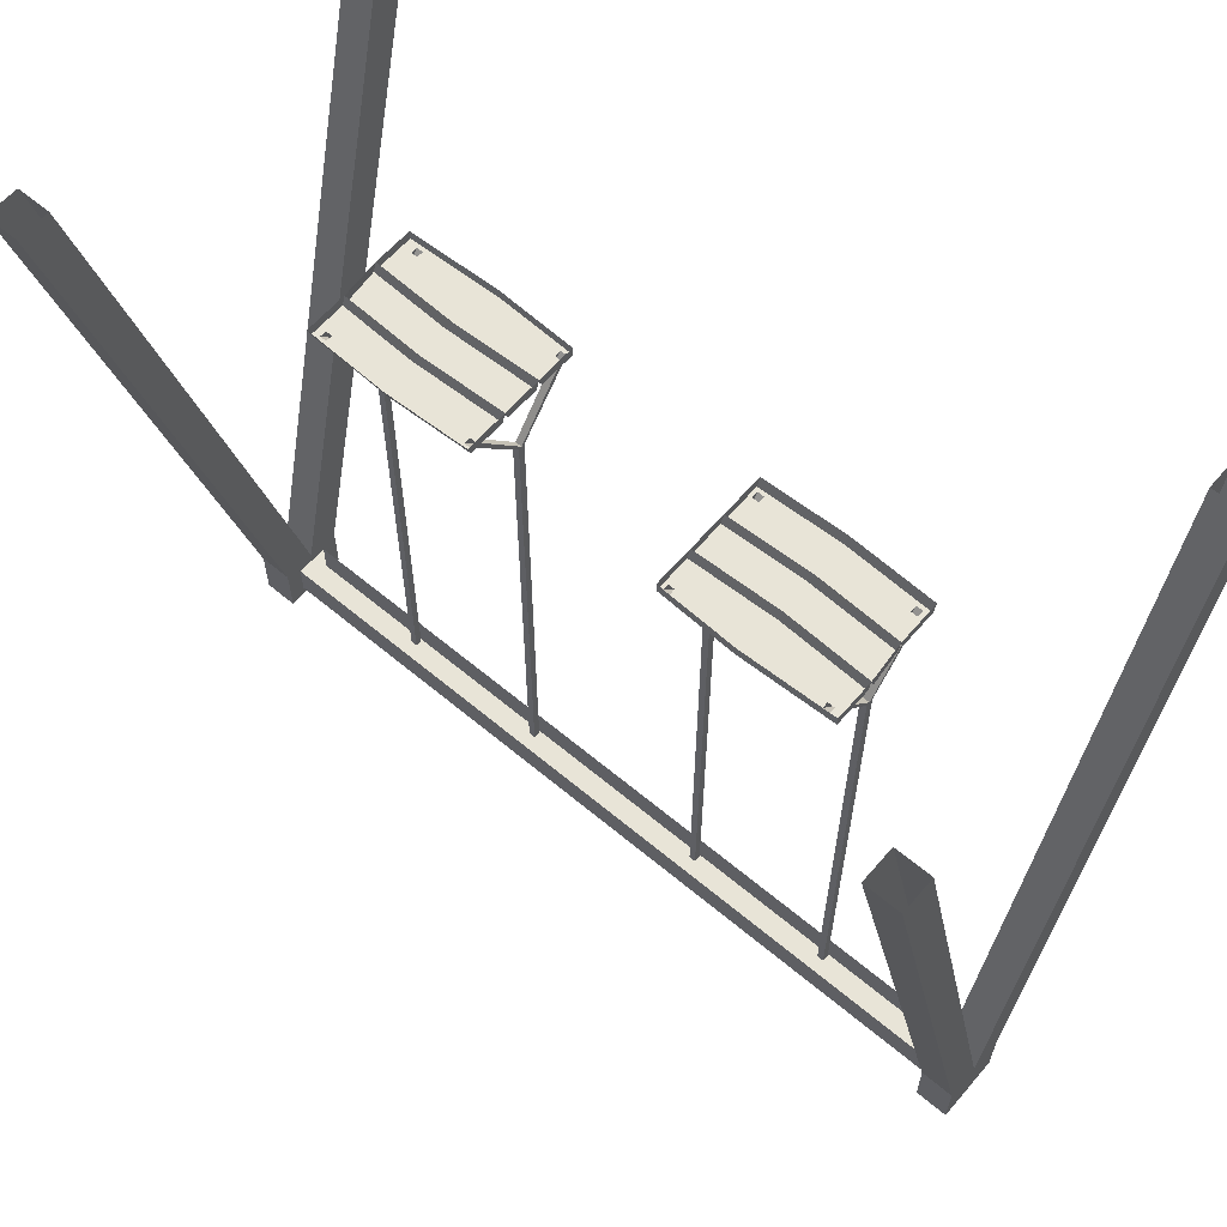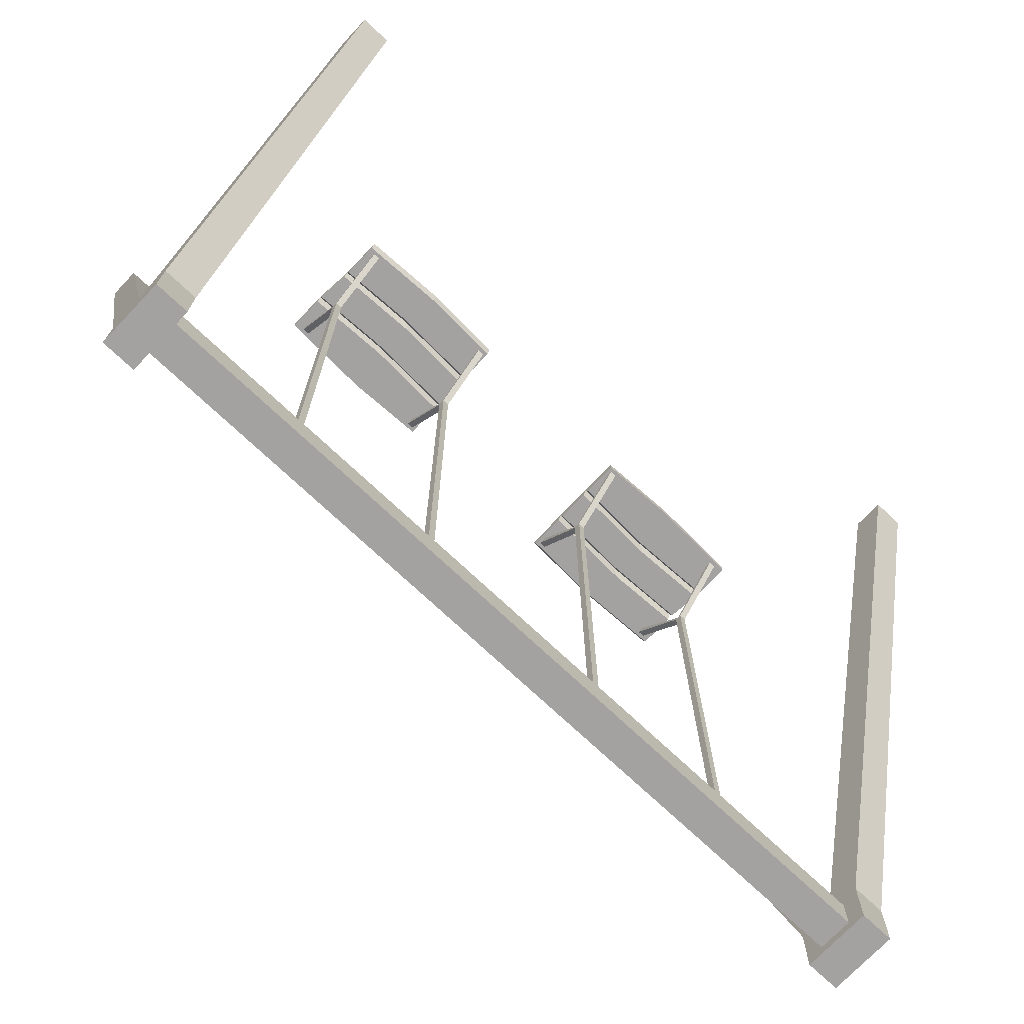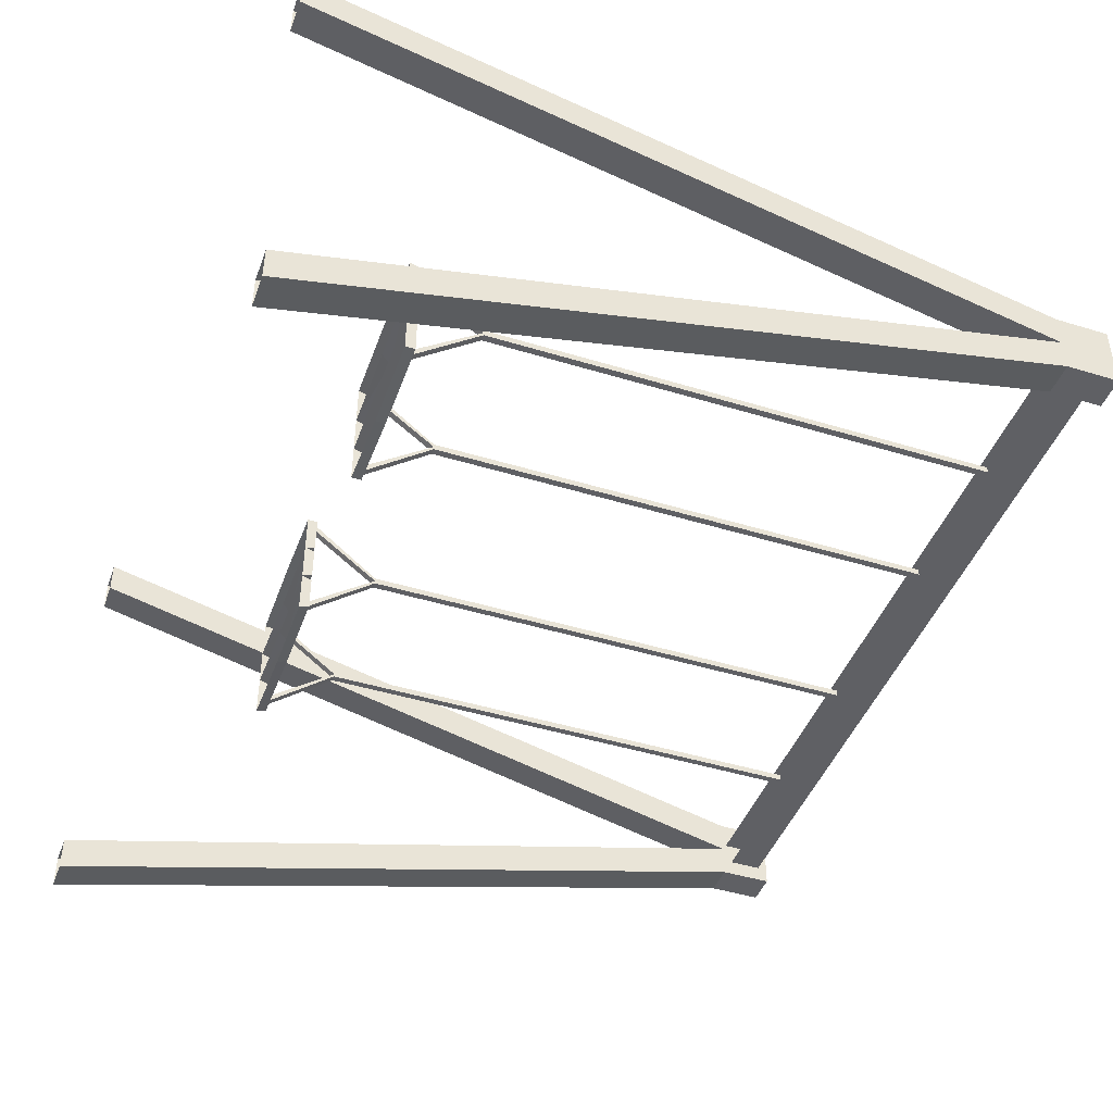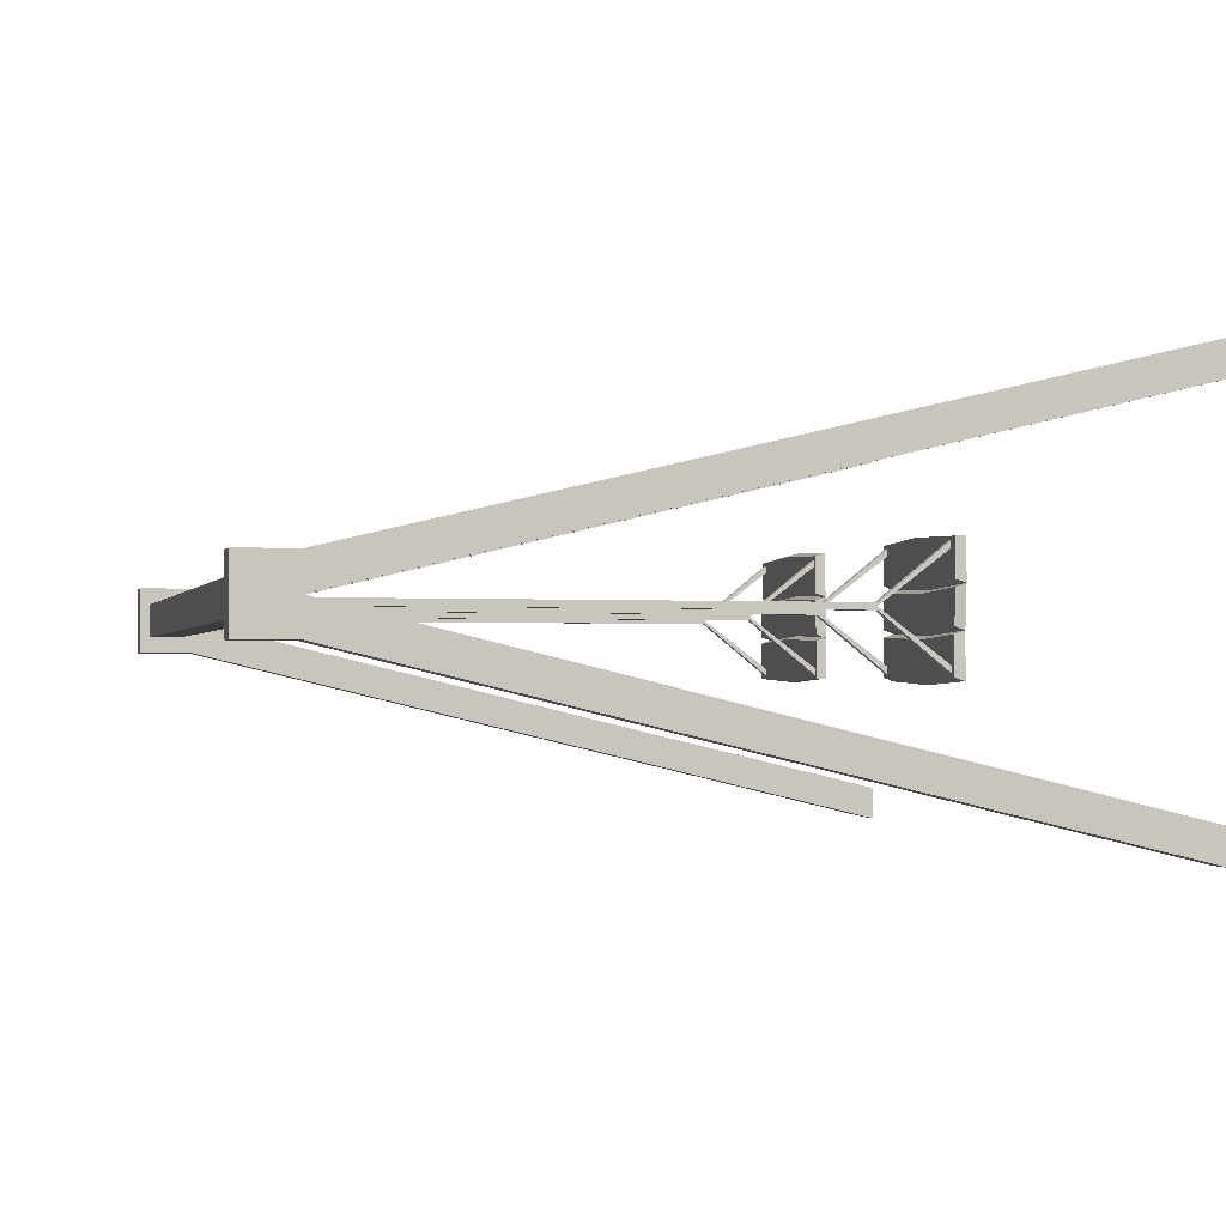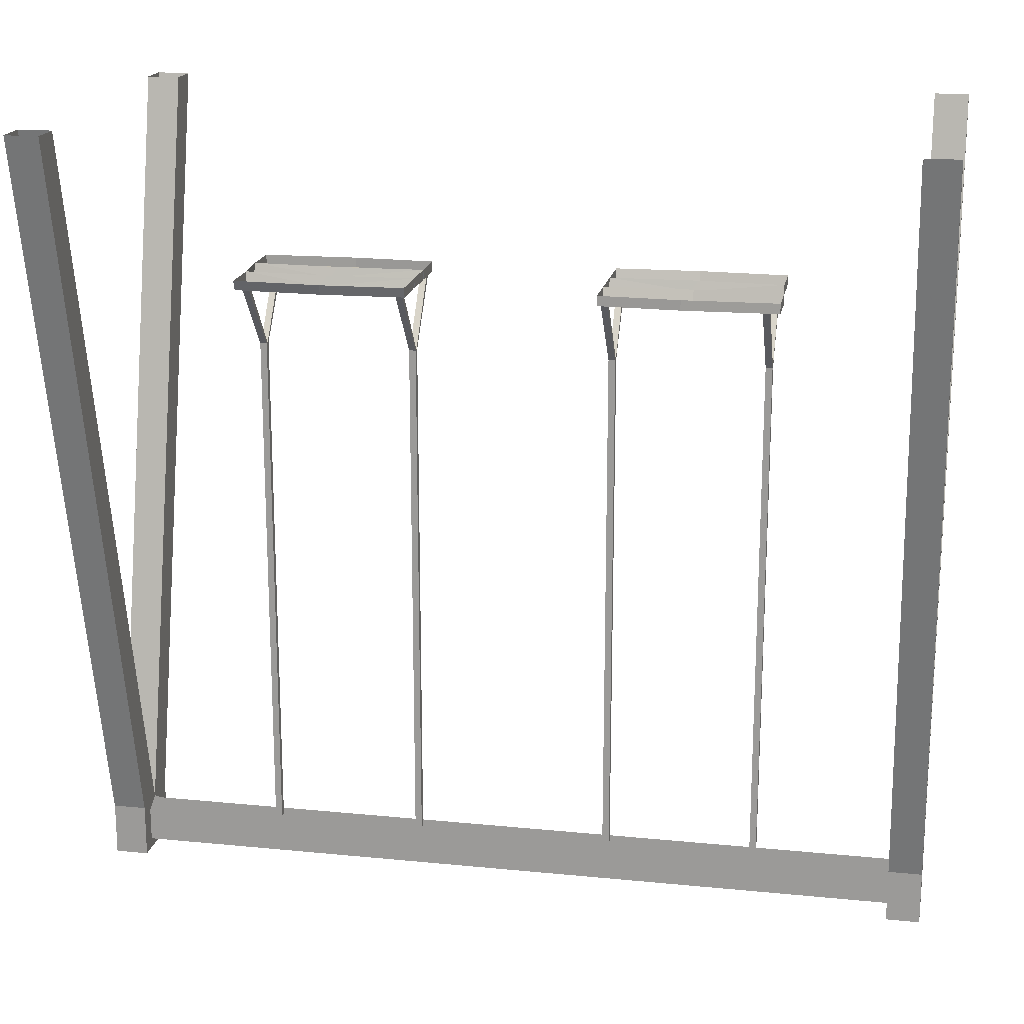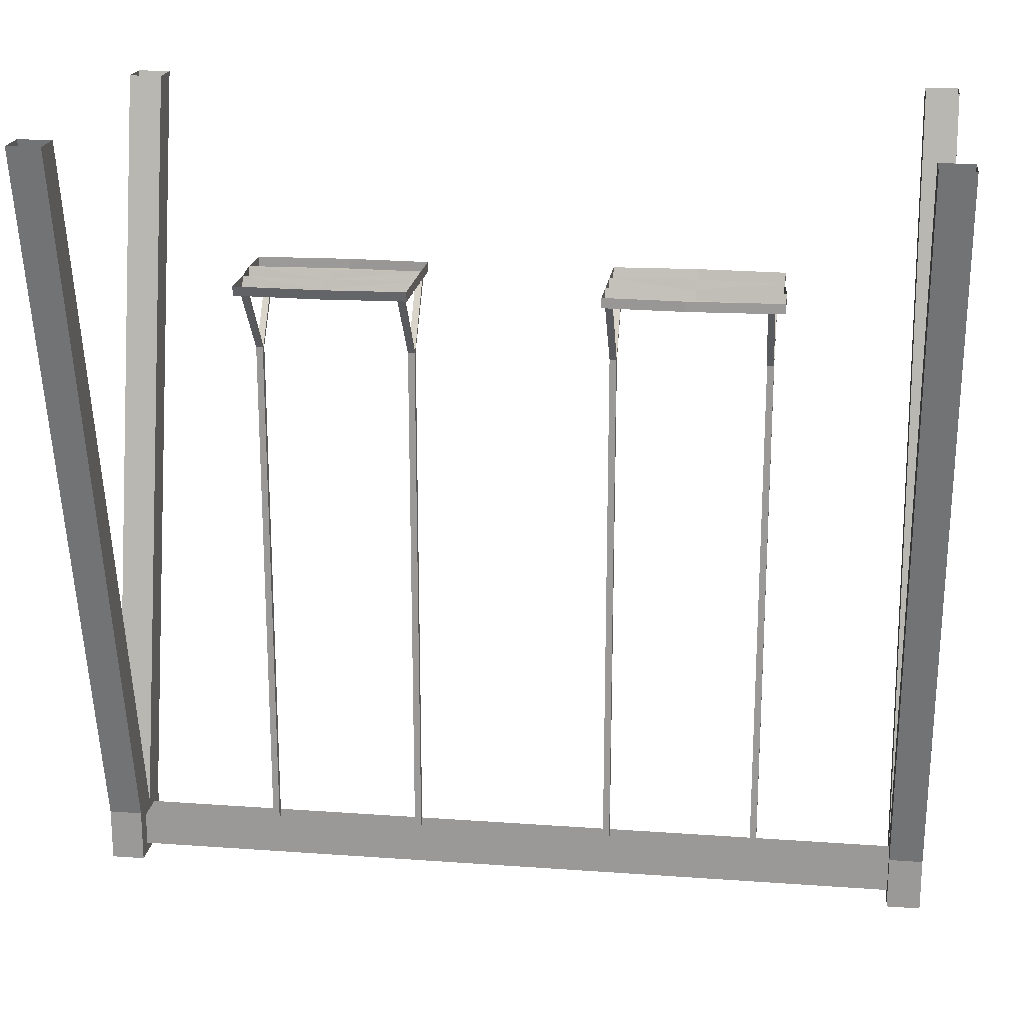
<metadata>
{"format":"obj","ext":"obj","renderer":"f3d","projection":"perspective","resolution":1024,"background":"white","views":[{"elev":61.3,"azim":40.5,"up":"+Y"},{"elev":-72.7,"azim":136.6,"up":"+Y"},{"elev":-44.3,"azim":-109.7,"up":"+Z"},{"elev":-1.6,"azim":75.3,"up":"+Z"},{"elev":18.1,"azim":-169.0,"up":"+Y"},{"elev":19.5,"azim":7.7,"up":"+Y"}]}
</metadata>
<code>
v 0.9219 -1.852 0.03906
v 0.9219 -1.773 0.03906
v -0.9219 -1.773 0.03906
v -0.9219 -1.852 0.03906
v 0.9219 -1.852 -0.03906
v 0.9219 -1.875 -0.07812
v 0.9219 -1.875 0.07812
v 0.9219 -1.75 0.07812
v 0.9219 -1.75 0
v 0.9219 0 0.5
v 0.9219 0 0.4219
v 1 -1.75 0
v 1 0 -0.4219
v 0.9219 0 -0.4219
v 0.9219 -1.75 -0.07812
v 0.9219 -1.773 -0.03906
v -0.9219 -1.852 -0.03906
v -0.9219 -1.773 -0.03906
v -0.9219 -1.875 -0.07812
v -0.9219 -1.75 -0.07812
v -0.9219 -1.75 0
v -0.9219 -1.75 0.07812
v -0.9219 -1.875 0.07812
v 1 -1.75 0.07812
v 1 0 0.5
v 1 0 0.4219
v 1 -1.875 0.07812
v 1 -1.75 -0.07812
v 1 0 -0.5
v 0.9219 0 -0.5
v 1 -1.875 -0.07812
v -1 -1.75 -0.07812
v -1 0 -0.5
v -0.9219 0 -0.5
v -0.9219 0 -0.4219
v -1 -1.75 0
v -1 0 0.4219
v -0.9219 0 0.4219
v -0.9219 0 0.5
v -1 -1.75 0.07812
v -1 -1.875 0.07812
v -1 -1.875 -0.07812
v -1 0 -0.4219
v -1 0 0.5
v 0.2266 -0.5547 0
v 0.2422 -0.5547 0
v 0.2422 -0.3984 -0.1172
v 0.2266 -0.3984 -0.1172
v 0.2266 -0.5547 -0.007812
v 0.2266 -0.5781 -0.007812
v 0.2266 -0.5547 0.007812
v 0.2266 -0.3984 0.1328
v 0.2266 -0.3984 0.1172
v 0.2422 -0.3984 0.1172
v 0.2422 -0.5547 0.007812
v 0.2422 -0.5781 0.007812
v 0.2422 -0.5781 -0.007812
v 0.2422 -0.5547 -0.007812
v 0.2422 -0.3984 -0.1328
v 0.4141 -0.3984 -0.1484
v 0.4375 -0.3984 -0.0625
v 0.2188 -0.3984 -0.05469
v 0.2188 -0.3984 -0.1406
v 0.2266 -0.3984 -0.1328
v 0.2422 -1.75 -0.007812
v 0.2266 -1.75 -0.007812
v 0.2266 -0.5781 0.007812
v 0.2422 -0.3984 0.1328
v 0.4062 -0.3984 0.1484
v 0.2188 -0.3984 0.1406
v 0.2188 -0.3984 0.05469
v 0.4219 -0.3984 0.04688
v 0.4141 -0.375 -0.1562
v 0.6172 -0.375 -0.1484
v 0.6172 -0.3984 -0.1406
v 0.6016 -0.3984 -0.1328
v 0.5859 -0.3984 -0.1328
v 0.5859 -0.3984 -0.1172
v 0.6172 -0.3984 -0.05469
v 0.6172 -0.375 -0.04688
v 0.4219 -0.375 -0.05469
v 0.2188 -0.375 -0.04688
v 0.2188 -0.375 -0.1484
v 0.4375 -0.3984 0.03125
v 0.625 -0.3984 0.03906
v 0.625 -0.375 0.04688
v 0.4219 -0.375 0.03906
v 0.2188 -0.375 0.04688
v 0.2188 -0.3984 0.03906
v 0.2188 -0.3984 -0.03906
v 0.4062 -0.3984 -0.04688
v 0.6172 -0.3984 -0.03906
v 0.625 -0.3984 0.05469
v 0.625 -0.3984 0.1406
v 0.6016 -0.3984 0.1328
v 0.6016 -0.3984 0.1172
v 0.5859 -0.3984 0.1172
v 0.5859 -0.3984 0.1328
v 0.625 -0.375 0.1406
v 0.4062 -0.375 0.1484
v 0.5859 -0.5547 0.007812
v 0.6016 -0.5547 0.007812
v 0.6016 -0.5547 0
v 0.5859 -0.5547 0
v 0.5859 -0.5781 -0.007812
v 0.5859 -0.5781 0.007812
v 0.6016 -0.5781 0.007812
v 0.6016 -0.5781 -0.007812
v 0.6016 -0.5547 -0.007812
v 0.6016 -0.3984 -0.1172
v 0.5859 -0.5547 -0.007812
v 0.6016 -1.75 -0.007812
v 0.5859 -1.75 -0.007812
v 0.5859 -1.75 0.007812
v 0.6016 -1.75 0.007812
v 0.6016 -1.773 0.007812
v 0.6016 -1.773 -0.007812
v 0.5859 -1.773 -0.007812
v 0.5859 -1.773 0.007812
v 0.2188 -0.375 0.1406
v 0.2266 -1.75 0.007812
v 0.2422 -1.75 0.007812
v 0.2422 -1.773 0.007812
v 0.2422 -1.773 -0.007812
v 0.2266 -1.773 -0.007812
v 0.2266 -1.773 0.007812
v -0.2266 -0.5547 0
v -0.2422 -0.5547 0
v -0.2422 -0.3984 0.1172
v -0.2266 -0.3984 0.1172
v -0.2266 -0.5547 0.007812
v -0.2266 -0.5781 0.007812
v -0.2266 -0.5547 -0.007812
v -0.2266 -0.3984 -0.1328
v -0.2266 -0.3984 -0.1172
v -0.2422 -0.3984 -0.1172
v -0.2422 -0.5547 -0.007812
v -0.2422 -0.5781 -0.007812
v -0.2422 -0.5781 0.007812
v -0.2422 -0.5547 0.007812
v -0.2422 -0.3984 0.1328
v -0.4141 -0.3984 0.1484
v -0.4375 -0.3984 0.0625
v -0.2188 -0.3984 0.05469
v -0.2188 -0.3984 0.1406
v -0.2266 -0.3984 0.1328
v -0.2422 -1.75 0.007812
v -0.2266 -1.75 0.007812
v -0.2266 -0.5781 -0.007812
v -0.2422 -0.3984 -0.1328
v -0.4062 -0.3984 -0.1484
v -0.2188 -0.3984 -0.1406
v -0.2188 -0.3984 -0.05469
v -0.4219 -0.3984 -0.04688
v -0.4141 -0.375 0.1562
v -0.6172 -0.375 0.1484
v -0.6172 -0.3984 0.1406
v -0.6016 -0.3984 0.1328
v -0.5859 -0.3984 0.1328
v -0.5859 -0.3984 0.1172
v -0.6172 -0.3984 0.05469
v -0.6172 -0.375 0.04688
v -0.4219 -0.375 0.05469
v -0.2188 -0.375 0.04688
v -0.2188 -0.375 0.1484
v -0.4375 -0.3984 -0.03125
v -0.625 -0.3984 -0.03906
v -0.625 -0.375 -0.04688
v -0.4219 -0.375 -0.03906
v -0.2188 -0.375 -0.04688
v -0.2188 -0.3984 -0.03906
v -0.2188 -0.3984 0.03906
v -0.4062 -0.3984 0.04688
v -0.6172 -0.3984 0.03906
v -0.625 -0.3984 -0.05469
v -0.625 -0.3984 -0.1406
v -0.6016 -0.3984 -0.1328
v -0.6016 -0.3984 -0.1172
v -0.5859 -0.3984 -0.1172
v -0.5859 -0.3984 -0.1328
v -0.625 -0.375 -0.1406
v -0.4062 -0.375 -0.1484
v -0.5859 -0.5547 -0.007812
v -0.6016 -0.5547 -0.007812
v -0.6016 -0.5547 0
v -0.5859 -0.5547 0
v -0.5859 -0.5781 0.007812
v -0.5859 -0.5781 -0.007812
v -0.6016 -0.5781 -0.007812
v -0.6016 -0.5781 0.007812
v -0.6016 -0.5547 0.007812
v -0.6016 -0.3984 0.1172
v -0.5859 -0.5547 0.007812
v -0.6016 -1.75 0.007812
v -0.5859 -1.75 0.007812
v -0.5859 -1.75 -0.007812
v -0.6016 -1.75 -0.007812
v -0.6016 -1.773 -0.007812
v -0.6016 -1.773 0.007812
v -0.5859 -1.773 0.007812
v -0.5859 -1.773 -0.007812
v -0.2188 -0.375 -0.1406
v -0.2266 -1.75 -0.007812
v -0.2422 -1.75 -0.007812
v -0.2422 -1.773 -0.007812
v -0.2422 -1.773 0.007812
v -0.2266 -1.773 0.007812
v -0.2266 -1.773 -0.007812
f 1 2 3
f 1 3 4
f 1 4 5
f 9 11 12
f 9 12 13
f 9 13 14
f 16 5 17
f 16 17 18
f 4 17 5
f 8 24 25
f 8 25 10
f 12 11 26
f 28 15 30
f 28 30 29
f 20 32 33
f 20 33 34
f 21 35 36
f 21 36 37
f 21 37 38
f 22 39 40
f 36 35 43
f 40 39 44
f 1 5 6
f 1 6 7
f 1 7 2
f 2 7 8
f 2 8 9
f 9 15 16
f 16 15 5
f 18 17 19
f 18 19 20
f 18 20 21
f 18 21 3
f 3 21 22
f 3 22 4
f 4 22 23
f 4 23 17
f 12 24 27
f 12 27 28
f 24 8 7
f 24 7 27
f 27 7 6
f 27 6 31
f 27 31 28
f 28 31 15
f 15 31 6
f 15 6 5
f 22 40 41
f 22 41 23
f 23 41 42
f 23 42 19
f 23 19 17
f 36 32 42
f 36 42 40
f 32 20 19
f 32 19 42
f 40 42 41
f 9 8 10
f 9 10 11
f 9 14 15
f 12 26 24
f 12 28 29
f 12 29 13
f 24 26 25
f 15 14 30
f 20 34 21
f 21 34 35
f 21 38 22
f 22 38 39
f 36 43 32
f 36 40 44
f 36 44 37
f 32 43 33
f 47 59 60
f 47 60 61
f 47 61 48
f 48 61 62
f 48 62 63
f 48 63 64
f 52 68 69
f 52 69 70
f 52 70 53
f 53 70 71
f 53 71 54
f 54 71 72
f 54 72 68
f 59 64 63
f 59 63 60
f 60 75 76
f 60 76 77
f 60 77 61
f 61 77 78
f 61 78 79
f 84 89 90
f 84 90 91
f 84 91 85
f 85 91 92
f 93 94 95
f 93 95 96
f 93 96 72
f 72 96 97
f 72 97 98
f 72 98 69
f 72 69 68
f 94 69 95
f 95 69 98
f 110 76 75
f 110 75 79
f 110 79 78
f 129 141 142
f 129 142 143
f 129 143 130
f 130 143 144
f 130 144 145
f 130 145 146
f 134 150 151
f 134 151 152
f 134 152 135
f 135 152 153
f 135 153 136
f 136 153 154
f 136 154 150
f 141 146 145
f 141 145 142
f 142 157 158
f 142 158 159
f 142 159 143
f 143 159 160
f 143 160 161
f 166 171 172
f 166 172 173
f 166 173 167
f 167 173 174
f 175 176 177
f 175 177 178
f 175 178 154
f 154 178 179
f 154 179 180
f 154 180 151
f 154 151 150
f 176 151 177
f 177 151 180
f 192 158 157
f 192 157 161
f 192 161 160
f 45 46 47
f 45 47 48
f 45 48 49
f 45 49 50
f 45 50 51
f 45 51 52
f 45 52 53
f 45 53 46
f 46 53 54
f 46 54 55
f 46 55 56
f 46 56 57
f 46 57 58
f 46 58 59
f 46 59 47
f 48 64 49
f 49 64 58
f 49 58 57
f 49 57 50
f 50 57 65
f 50 65 66
f 50 66 67
f 50 67 51
f 51 67 55
f 51 55 68
f 51 68 52
f 54 68 55
f 58 64 59
f 60 63 73
f 60 73 74
f 60 74 75
f 61 79 80
f 61 80 81
f 61 81 82
f 61 82 62
f 62 82 83
f 62 83 63
f 63 83 73
f 84 85 86
f 84 86 87
f 84 87 88
f 84 88 89
f 85 92 80
f 85 80 86
f 90 89 88
f 90 88 82
f 90 82 91
f 91 82 81
f 91 81 80
f 91 80 92
f 93 72 87
f 93 87 86
f 93 86 94
f 94 86 99
f 94 99 100
f 94 100 69
f 95 98 101
f 95 101 102
f 95 102 96
f 96 102 103
f 96 103 97
f 97 103 104
f 97 104 98
f 98 104 101
f 101 104 105
f 101 105 106
f 101 106 102
f 102 106 107
f 102 107 103
f 103 107 108
f 103 108 109
f 103 109 76
f 103 76 110
f 103 110 104
f 104 110 78
f 104 78 111
f 104 111 105
f 105 111 108
f 105 108 112
f 105 112 113
f 105 113 106
f 106 113 114
f 106 114 107
f 107 114 115
f 107 115 108
f 108 115 112
f 112 115 116
f 112 116 117
f 112 117 113
f 113 117 118
f 113 118 114
f 114 118 119
f 114 119 115
f 115 119 116
f 71 70 120
f 71 120 88
f 71 88 87
f 71 87 72
f 109 111 77
f 109 77 76
f 111 78 77
f 79 75 74
f 79 74 80
f 120 70 69
f 120 69 100
f 111 109 108
f 55 67 56
f 56 67 121
f 56 121 122
f 56 122 57
f 57 122 65
f 65 122 123
f 65 123 124
f 65 124 66
f 66 124 125
f 66 125 121
f 66 121 67
f 122 121 126
f 122 126 123
f 121 125 126
f 127 128 129
f 127 129 130
f 127 130 131
f 127 131 132
f 127 132 133
f 127 133 134
f 127 134 135
f 127 135 128
f 128 135 136
f 128 136 137
f 128 137 138
f 128 138 139
f 128 139 140
f 128 140 141
f 128 141 129
f 130 146 131
f 131 146 140
f 131 140 139
f 131 139 132
f 132 139 147
f 132 147 148
f 132 148 149
f 132 149 133
f 133 149 137
f 133 137 150
f 133 150 134
f 136 150 137
f 140 146 141
f 142 145 155
f 142 155 156
f 142 156 157
f 143 161 162
f 143 162 163
f 143 163 164
f 143 164 144
f 144 164 165
f 144 165 145
f 145 165 155
f 166 167 168
f 166 168 169
f 166 169 170
f 166 170 171
f 167 174 162
f 167 162 168
f 172 171 170
f 172 170 164
f 172 164 173
f 173 164 163
f 173 163 162
f 173 162 174
f 175 154 169
f 175 169 168
f 175 168 176
f 176 168 181
f 176 181 182
f 176 182 151
f 177 180 183
f 177 183 184
f 177 184 178
f 178 184 185
f 178 185 179
f 179 185 186
f 179 186 180
f 180 186 183
f 183 186 187
f 183 187 188
f 183 188 184
f 184 188 189
f 184 189 185
f 185 189 190
f 185 190 191
f 185 191 158
f 185 158 192
f 185 192 186
f 186 192 160
f 186 160 193
f 186 193 187
f 187 193 190
f 187 190 194
f 187 194 195
f 187 195 188
f 188 195 196
f 188 196 189
f 189 196 197
f 189 197 190
f 190 197 194
f 194 197 198
f 194 198 199
f 194 199 195
f 195 199 200
f 195 200 196
f 196 200 201
f 196 201 197
f 197 201 198
f 153 152 202
f 153 202 170
f 153 170 169
f 153 169 154
f 191 193 159
f 191 159 158
f 193 160 159
f 161 157 156
f 161 156 162
f 202 152 151
f 202 151 182
f 193 191 190
f 137 149 138
f 138 149 203
f 138 203 204
f 138 204 139
f 139 204 147
f 147 204 205
f 147 205 206
f 147 206 148
f 148 206 207
f 148 207 203
f 148 203 149
f 204 203 208
f 204 208 205
f 203 207 208

</code>
